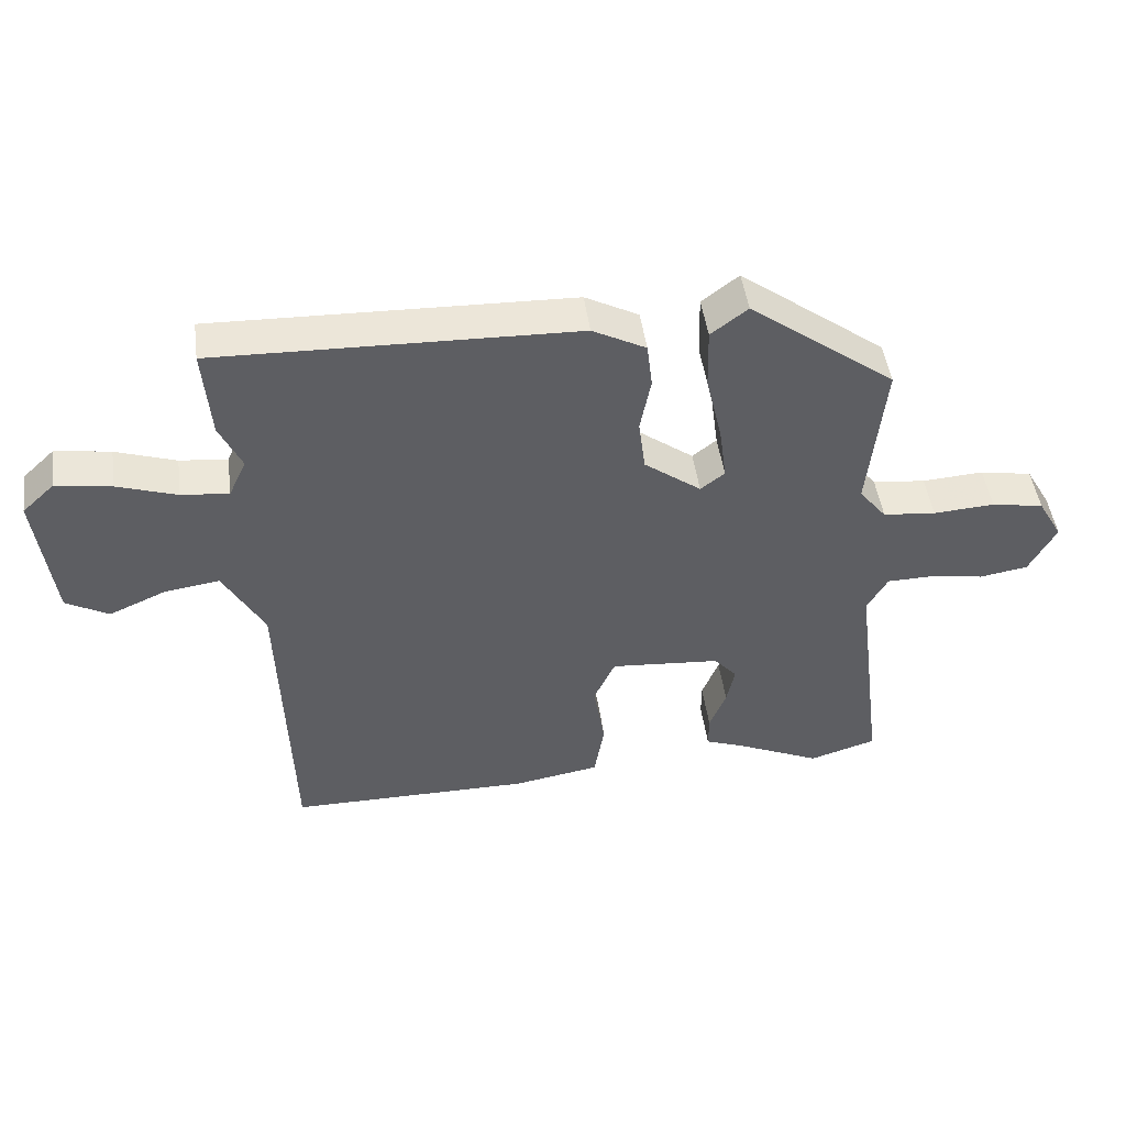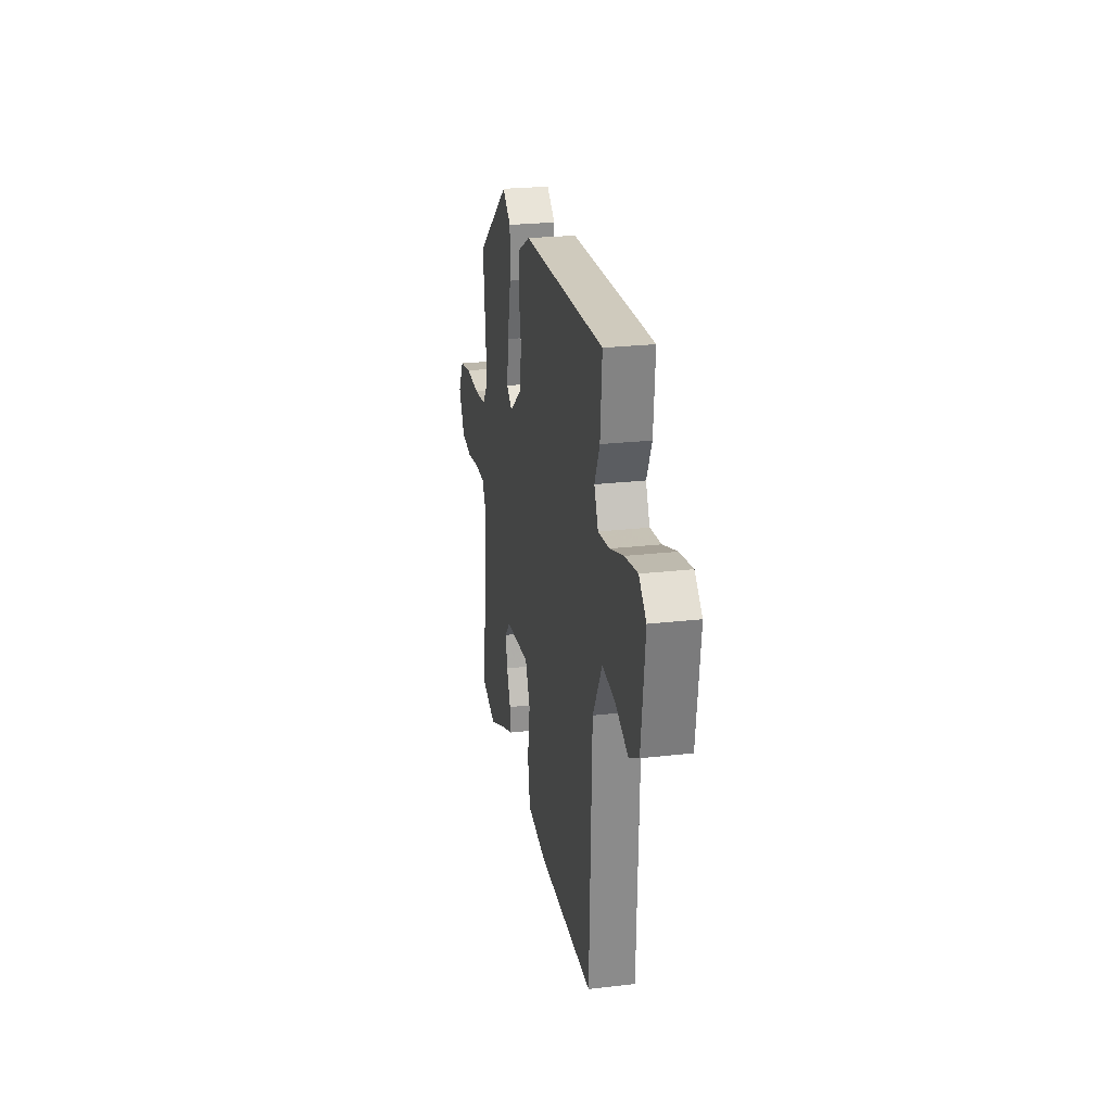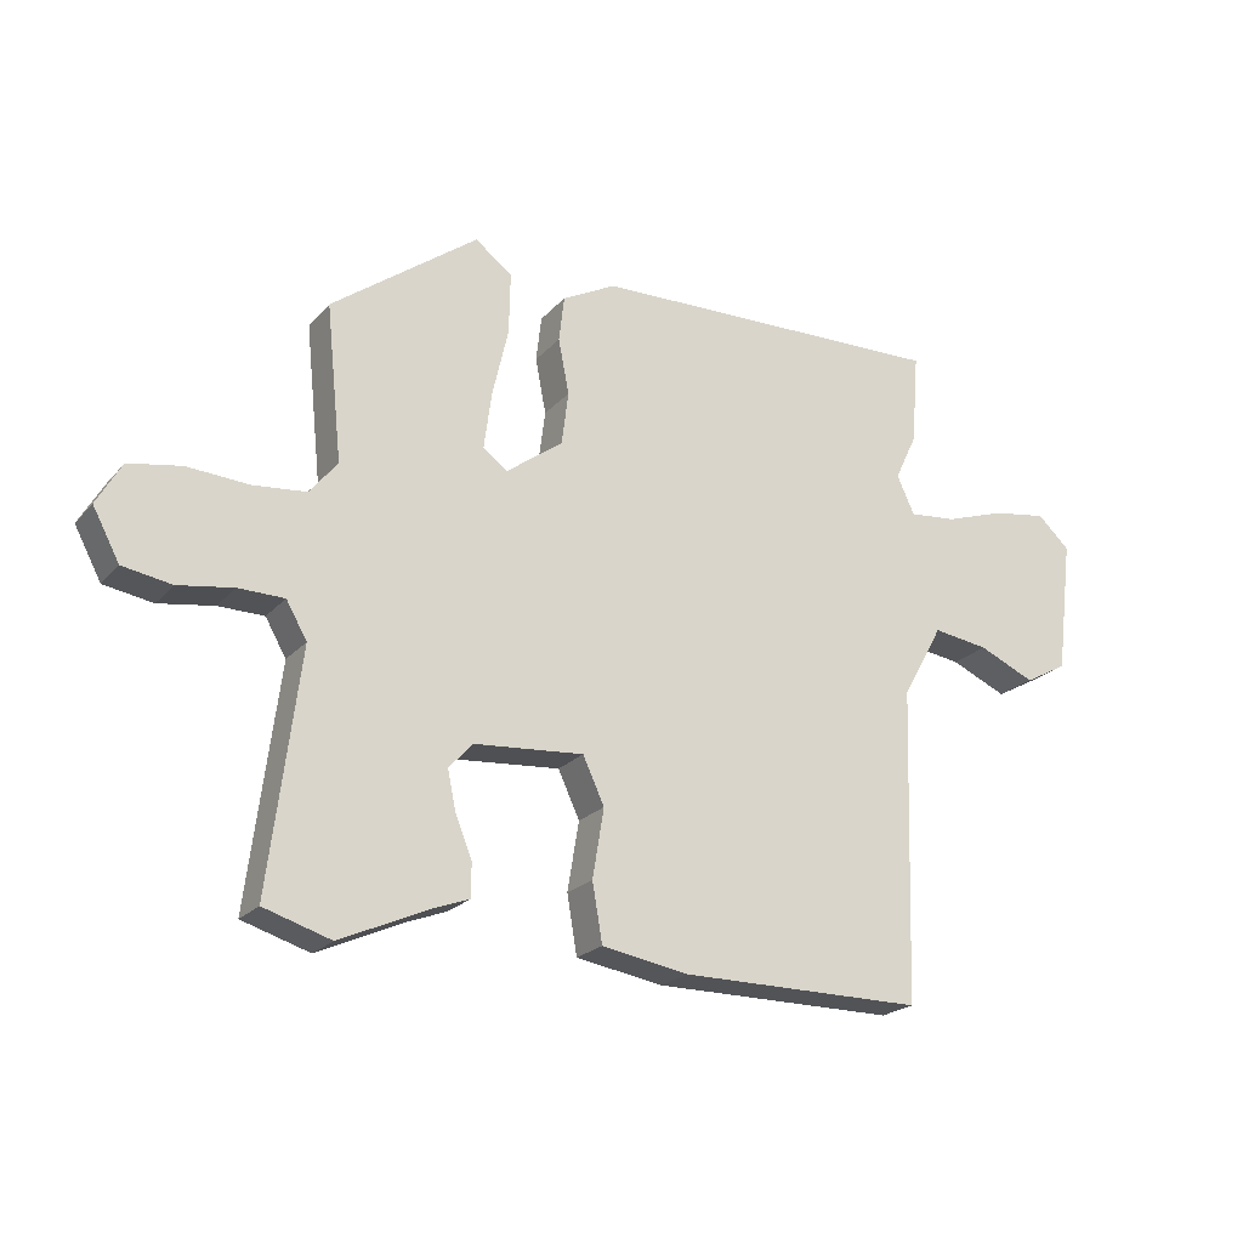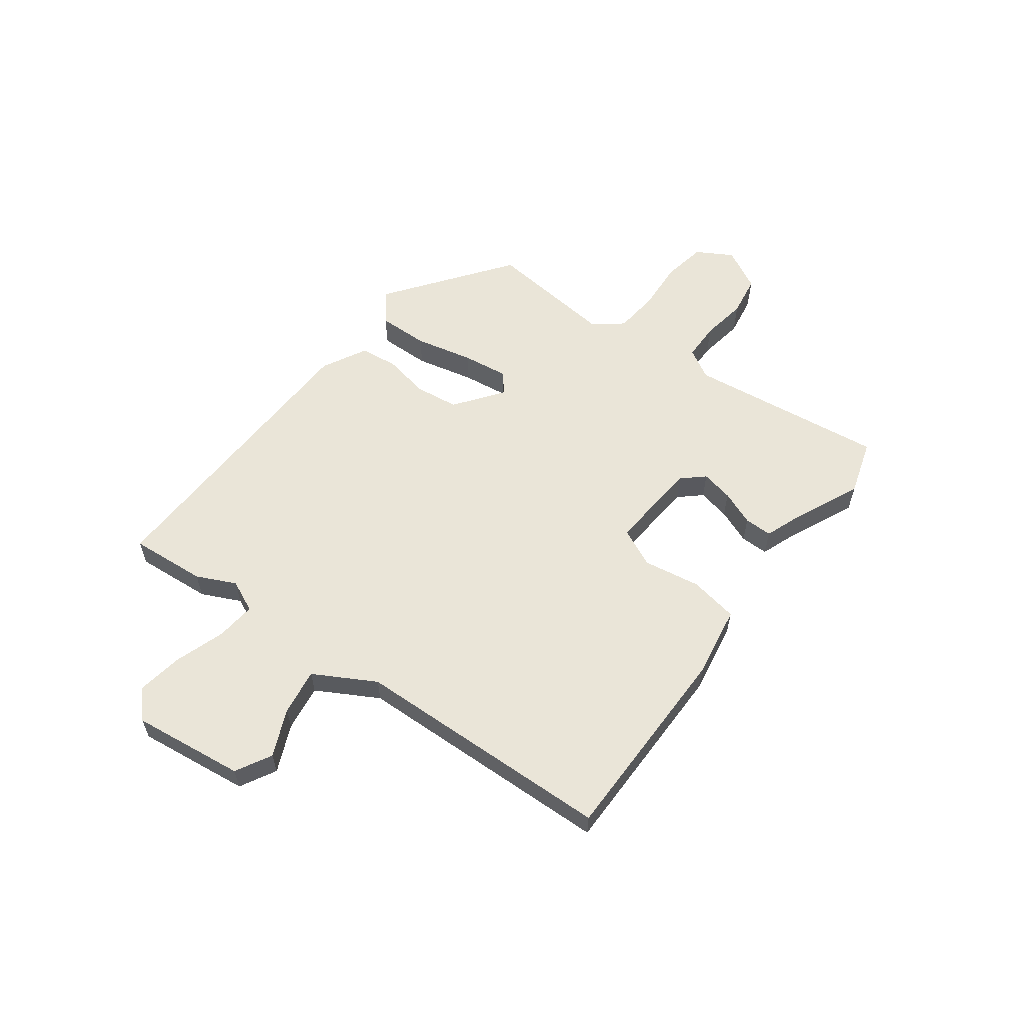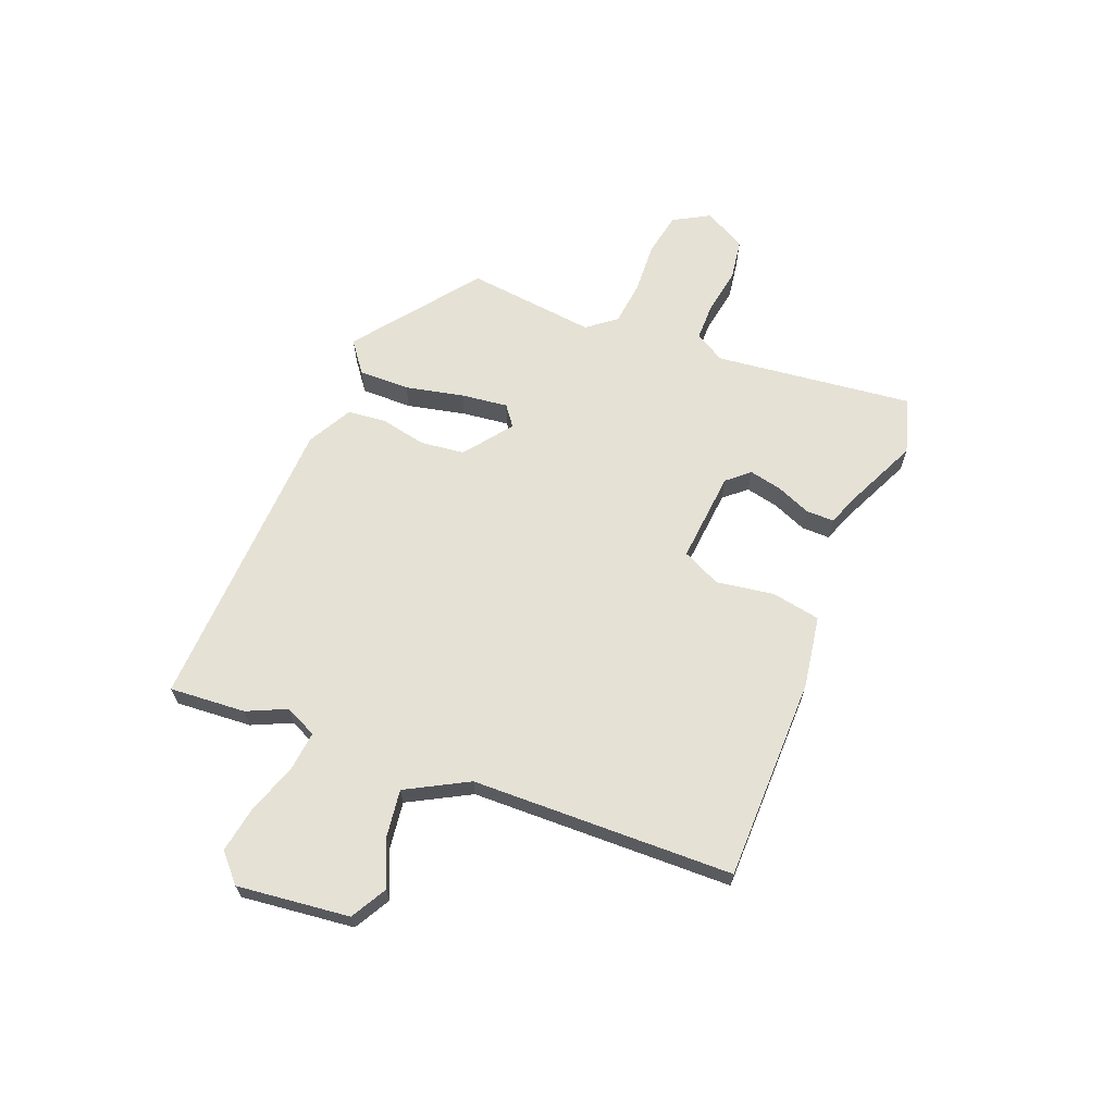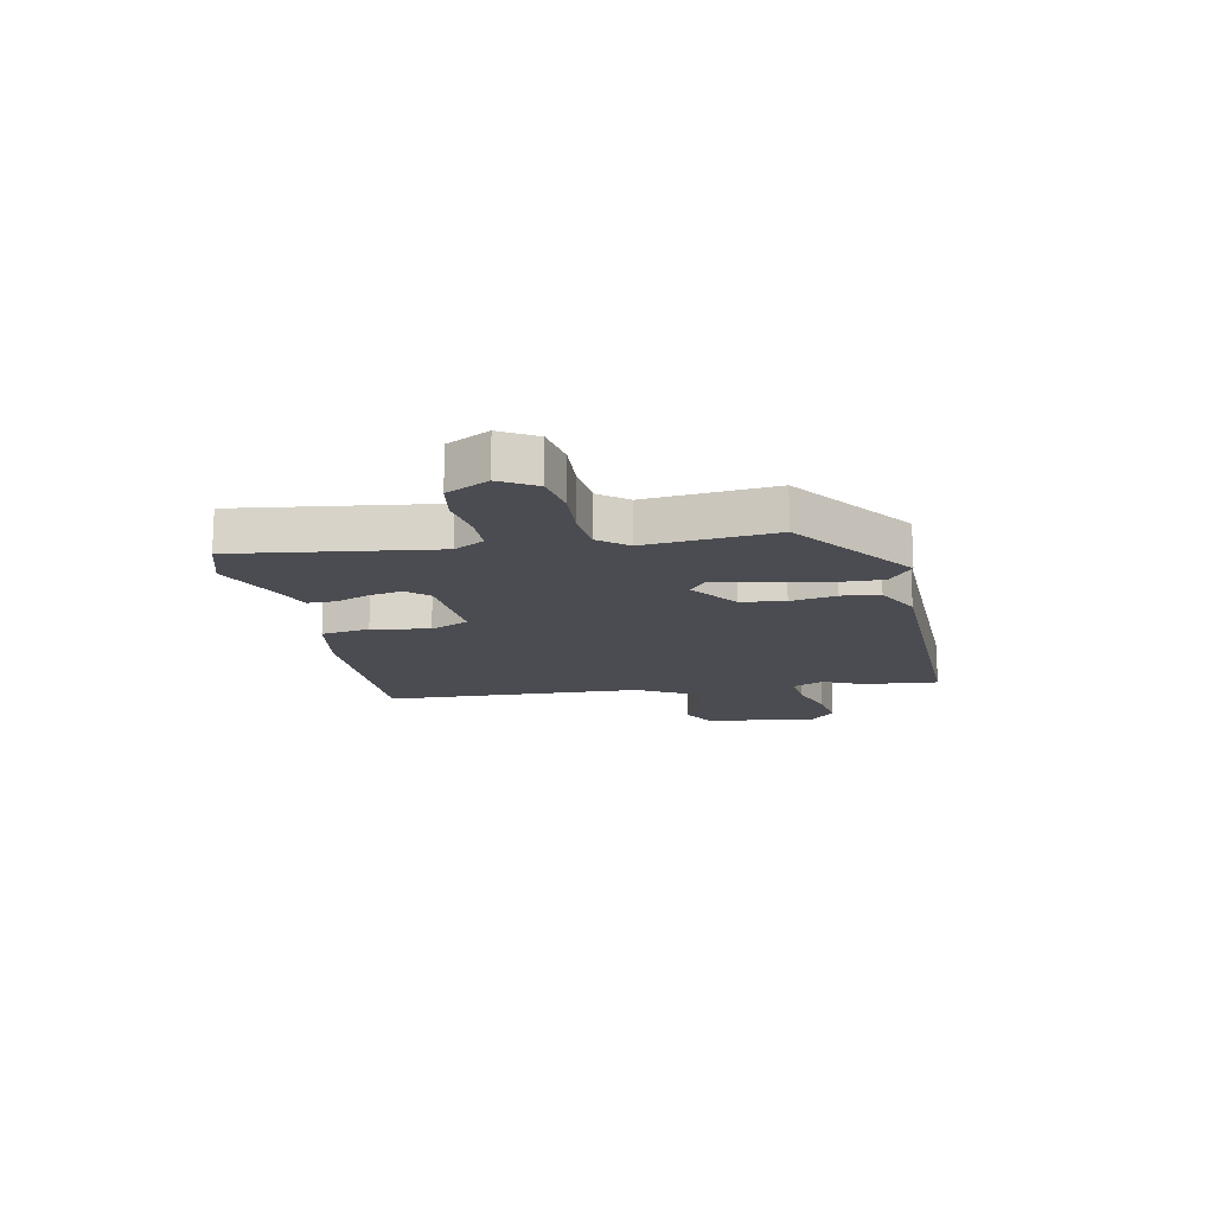
<metadata>
{"format":"obj","ext":"obj","renderer":"f3d","projection":"perspective","resolution":1024,"background":"white","views":[{"elev":47.5,"azim":172.2,"up":"+Z"},{"elev":24.6,"azim":79.3,"up":"+Z"},{"elev":-21.7,"azim":-29.4,"up":"+Z"},{"elev":58.7,"azim":126.7,"up":"+Y"},{"elev":65.1,"azim":112.2,"up":"+Y"},{"elev":-15.3,"azim":-79.0,"up":"+Y"}]}
</metadata>
<code>
v 0.442 0.07 -0.502
v 0.079 0.07 -0.502
v -0.05 0.07 -0.48
v -0.065 0.07 -0.393
v -0.048 0.07 -0.29
v -0.08 0.07 -0.221
v -0.244 0.07 -0.234
v -0.279 0.07 -0.273
v -0.267 0.07 -0.331
v -0.242 0.07 -0.393
v -0.242 0.07 -0.443
v -0.301 0.07 -0.465
v -0.428 0.07 -0.522
v -0.528 0.07 -0.491
v -0.483 0.07 -0.137
v -0.514 0.07 -0.083
v -0.582 0.07 -0.082
v -0.664 0.07 -0.095
v -0.737 0.07 -0.083
v -0.777 0.07 -0.008
v -0.74 0.07 0.056
v -0.662 0.07 0.07
v -0.57 0.07 0.064
v -0.491 0.07 0.072
v -0.45 0.07 0.123
v -0.474 0.07 0.354
v -0.256 0.07 0.516
v -0.201 0.07 0.474
v -0.203 0.07 0.383
v -0.227 0.07 0.279
v -0.238 0.07 0.196
v -0.202 0.07 0.168
v -0.117 0.07 0.231
v -0.107 0.07 0.31
v -0.123 0.07 0.392
v -0.115 0.07 0.46
v -0.035 0.07 0.502
v 0.501 0.07 0.517
v 0.49 0.07 0.381
v 0.457 0.07 0.311
v 0.483 0.07 0.254
v 0.554 0.07 0.261
v 0.644 0.07 0.291
v 0.726 0.07 0.304
v 0.774 0.07 0.259
v 0.749 0.07 0.059
v 0.685 0.07 0.024
v 0.601 0.07 0.061
v 0.518 0.07 0.073
v 0.457 0.07 -0.036
v 0.442 0 -0.502
v 0.079 0 -0.502
v -0.05 0 -0.48
v -0.065 0 -0.393
v -0.048 0 -0.29
v -0.08 0 -0.221
v -0.244 0 -0.234
v -0.279 0 -0.273
v -0.267 0 -0.331
v -0.242 0 -0.393
v -0.242 0 -0.443
v -0.301 0 -0.465
v -0.428 0 -0.522
v -0.528 0 -0.491
v -0.483 0 -0.137
v -0.514 0 -0.083
v -0.582 0 -0.082
v -0.664 0 -0.095
v -0.737 0 -0.083
v -0.777 0 -0.008
v -0.74 0 0.056
v -0.662 0 0.07
v -0.57 0 0.064
v -0.491 0 0.072
v -0.45 0 0.123
v -0.474 0 0.354
v -0.256 0 0.516
v -0.201 0 0.474
v -0.203 0 0.383
v -0.227 0 0.279
v -0.238 0 0.196
v -0.202 0 0.168
v -0.117 0 0.231
v -0.107 0 0.31
v -0.123 0 0.392
v -0.115 0 0.46
v -0.035 0 0.502
v 0.501 0 0.517
v 0.49 0 0.381
v 0.457 0 0.311
v 0.483 0 0.254
v 0.554 0 0.261
v 0.644 0 0.291
v 0.726 0 0.304
v 0.774 0 0.259
v 0.749 0 0.059
v 0.685 0 0.024
v 0.601 0 0.061
v 0.518 0 0.073
v 0.457 0 -0.036
f 46 47 48
f 45 46 48
f 44 45 48
f 43 44 48
f 42 43 48
f 41 42 48 49
f 40 41 49 50
f 38 39 40
f 37 38 40
f 36 37 40
f 35 36 40
f 34 35 40
f 50 1 2
f 40 50 2
f 34 40 2
f 33 34 2
f 28 29 30
f 27 28 30
f 26 27 30
f 25 26 30
f 24 25 30 31
f 21 22 23
f 20 21 23
f 19 20 23
f 18 19 23
f 17 18 23
f 16 17 23 24
f 24 31 32
f 16 24 32
f 15 16 32
f 12 13 14 15
f 11 12 15
f 10 11 15
f 9 10 15
f 2 3 4 5
f 2 5 6
f 33 2 6
f 32 33 6 7
f 15 32 7 8
f 8 9 15
f 98 97 96
f 98 96 95
f 98 95 94
f 98 94 93
f 98 93 92
f 99 98 92 91
f 100 99 91 90
f 90 89 88
f 90 88 87
f 90 87 86
f 90 86 85
f 90 85 84
f 52 51 100
f 52 100 90
f 52 90 84
f 52 84 83
f 80 79 78
f 80 78 77
f 80 77 76
f 80 76 75
f 81 80 75 74
f 73 72 71
f 73 71 70
f 73 70 69
f 73 69 68
f 73 68 67
f 74 73 67 66
f 82 81 74
f 82 74 66
f 82 66 65
f 65 64 63 62
f 65 62 61
f 65 61 60
f 65 60 59
f 55 54 53 52
f 56 55 52
f 56 52 83
f 57 56 83 82
f 58 57 82 65
f 65 59 58
f 1 51 52 2
f 2 52 53 3
f 3 53 54 4
f 4 54 55 5
f 5 55 56 6
f 6 56 57 7
f 7 57 58 8
f 8 58 59 9
f 9 59 60 10
f 10 60 61 11
f 11 61 62 12
f 12 62 63 13
f 13 63 64 14
f 14 64 65 15
f 15 65 66 16
f 16 66 67 17
f 17 67 68 18
f 18 68 69 19
f 19 69 70 20
f 20 70 71 21
f 21 71 72 22
f 22 72 73 23
f 23 73 74 24
f 24 74 75 25
f 25 75 76 26
f 26 76 77 27
f 27 77 78 28
f 28 78 79 29
f 29 79 80 30
f 30 80 81 31
f 31 81 82 32
f 32 82 83 33
f 33 83 84 34
f 34 84 85 35
f 35 85 86 36
f 36 86 87 37
f 37 87 88 38
f 38 88 89 39
f 39 89 90 40
f 40 90 91 41
f 41 91 92 42
f 42 92 93 43
f 43 93 94 44
f 44 94 95 45
f 45 95 96 46
f 46 96 97 47
f 47 97 98 48
f 48 98 99 49
f 49 99 100 50
f 50 100 51 1

</code>
